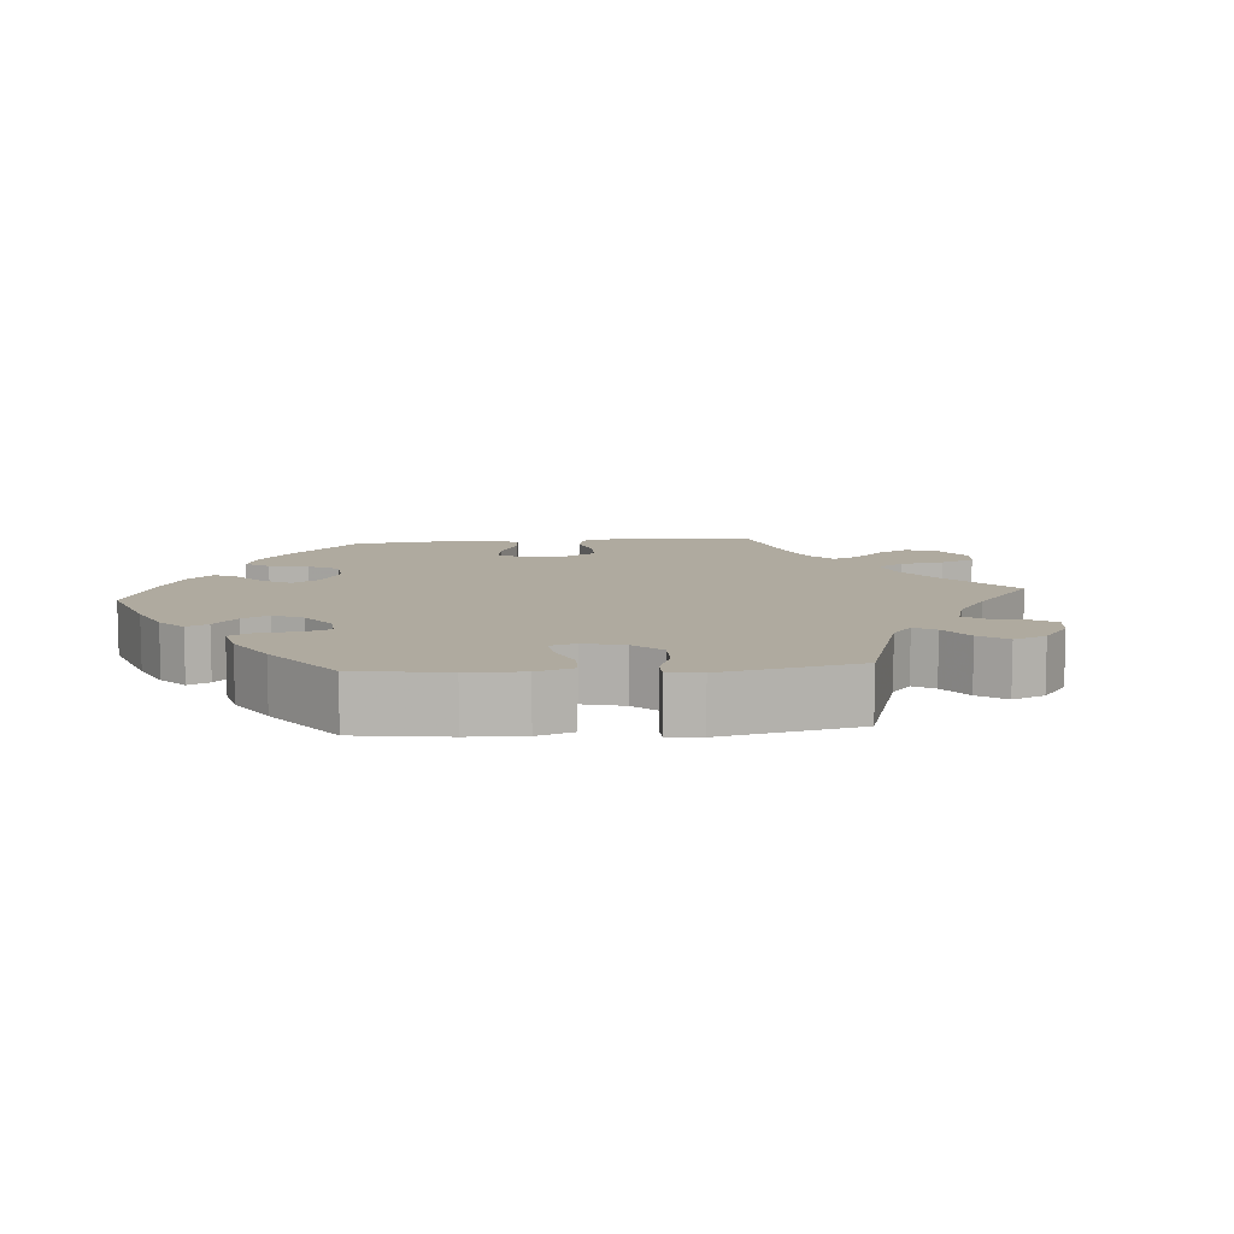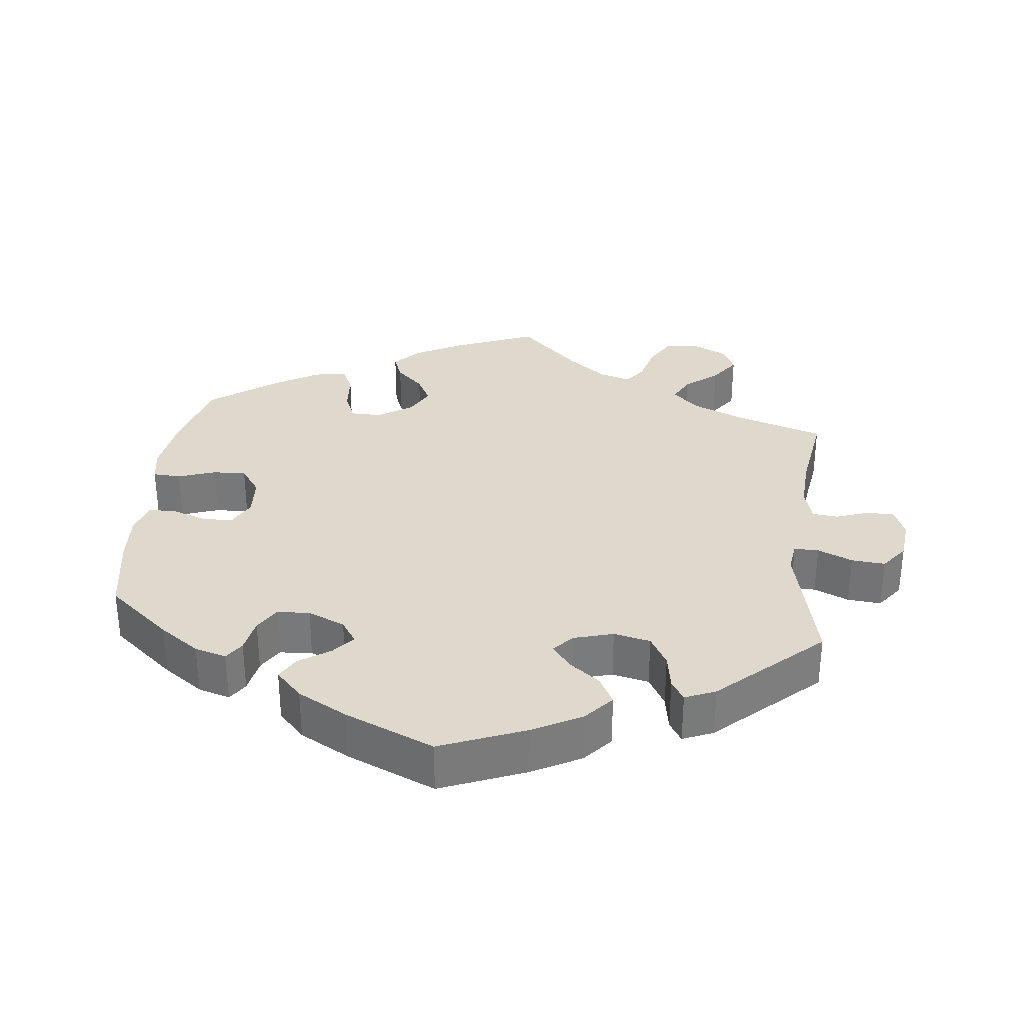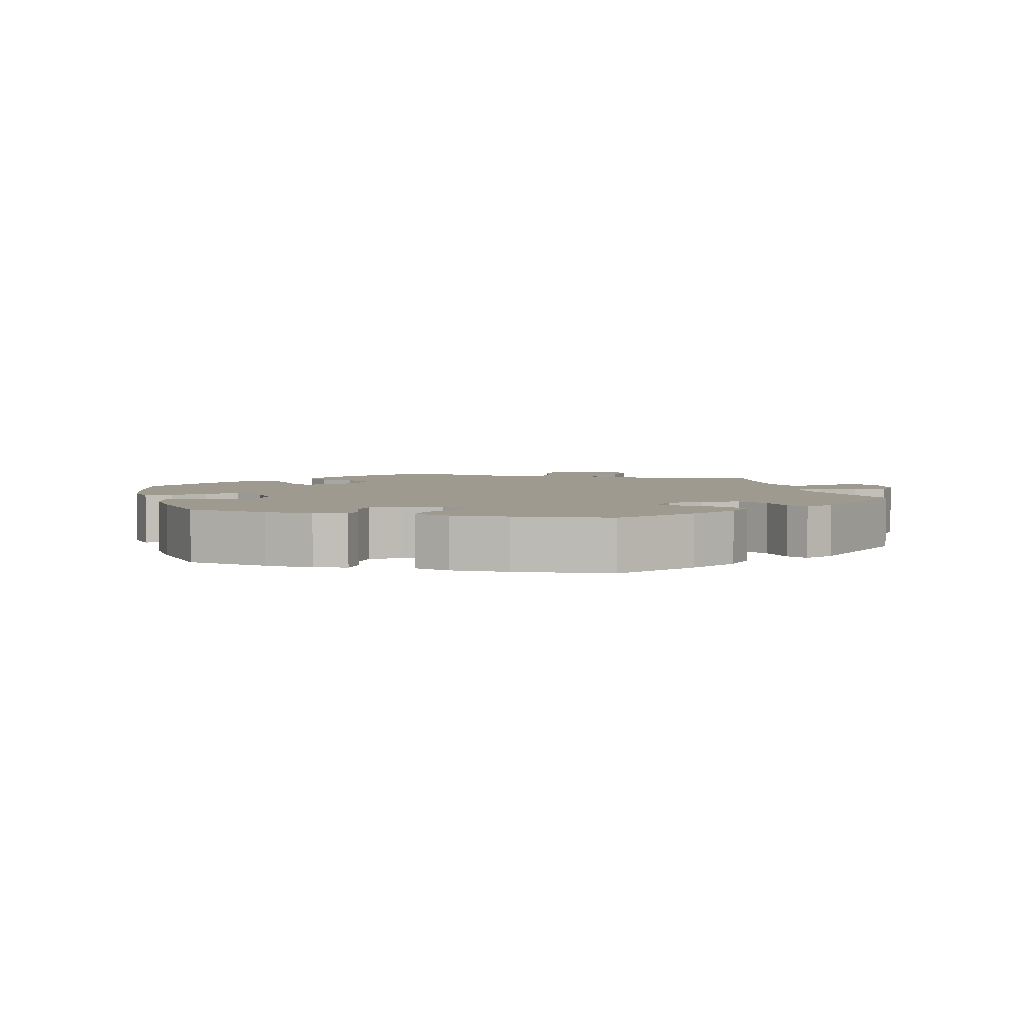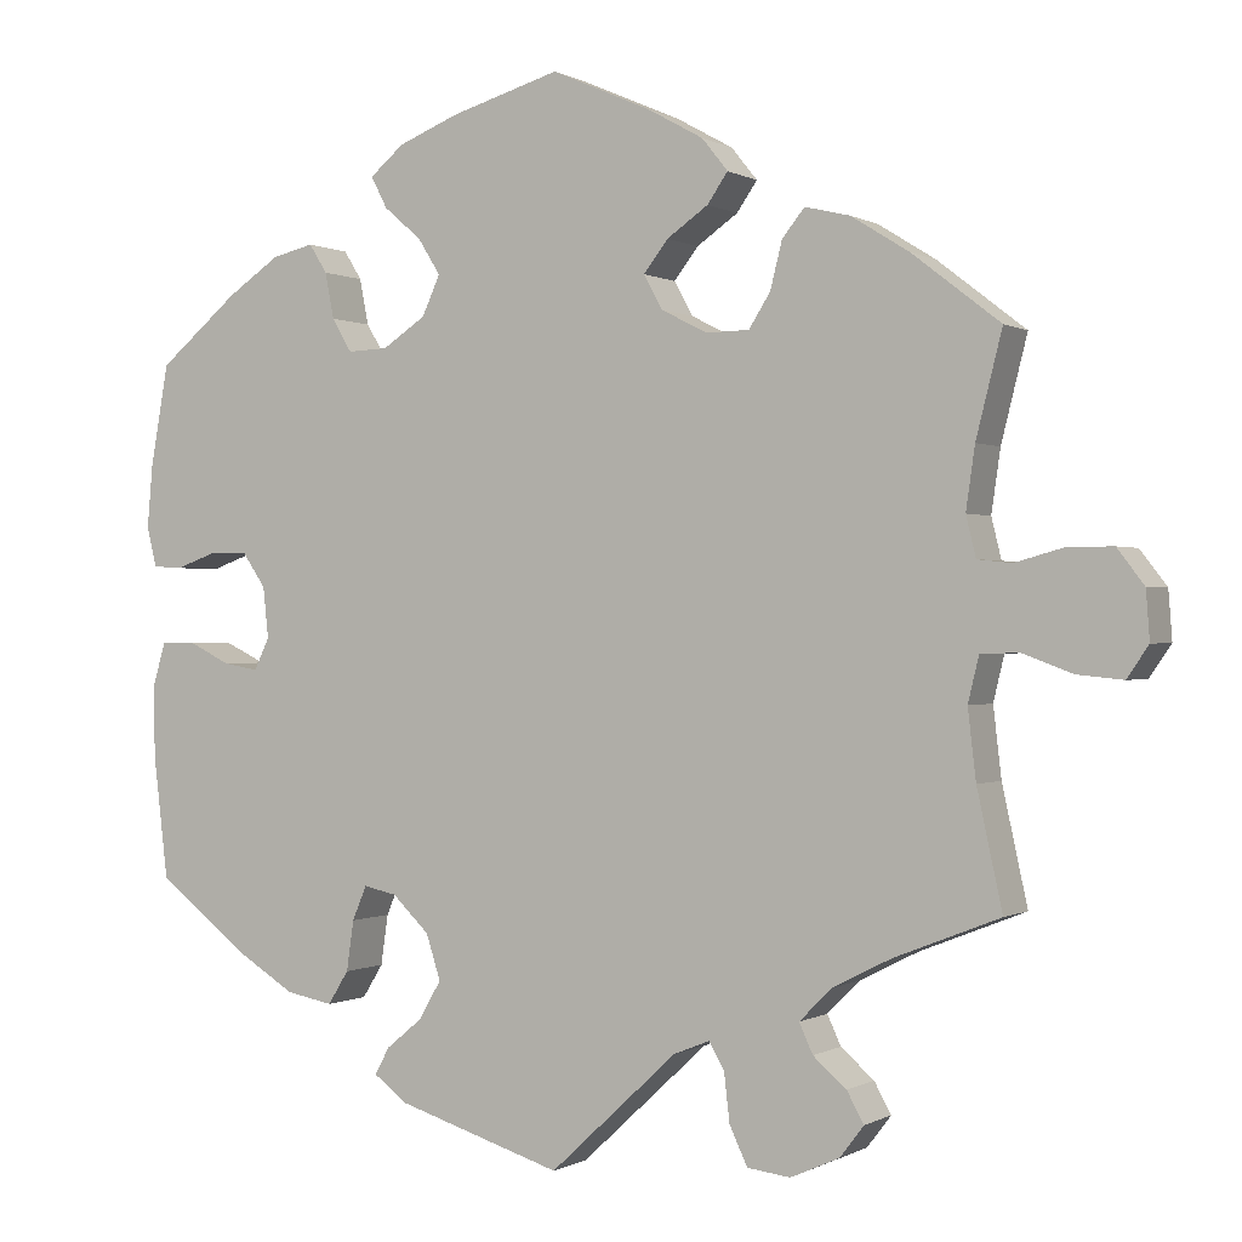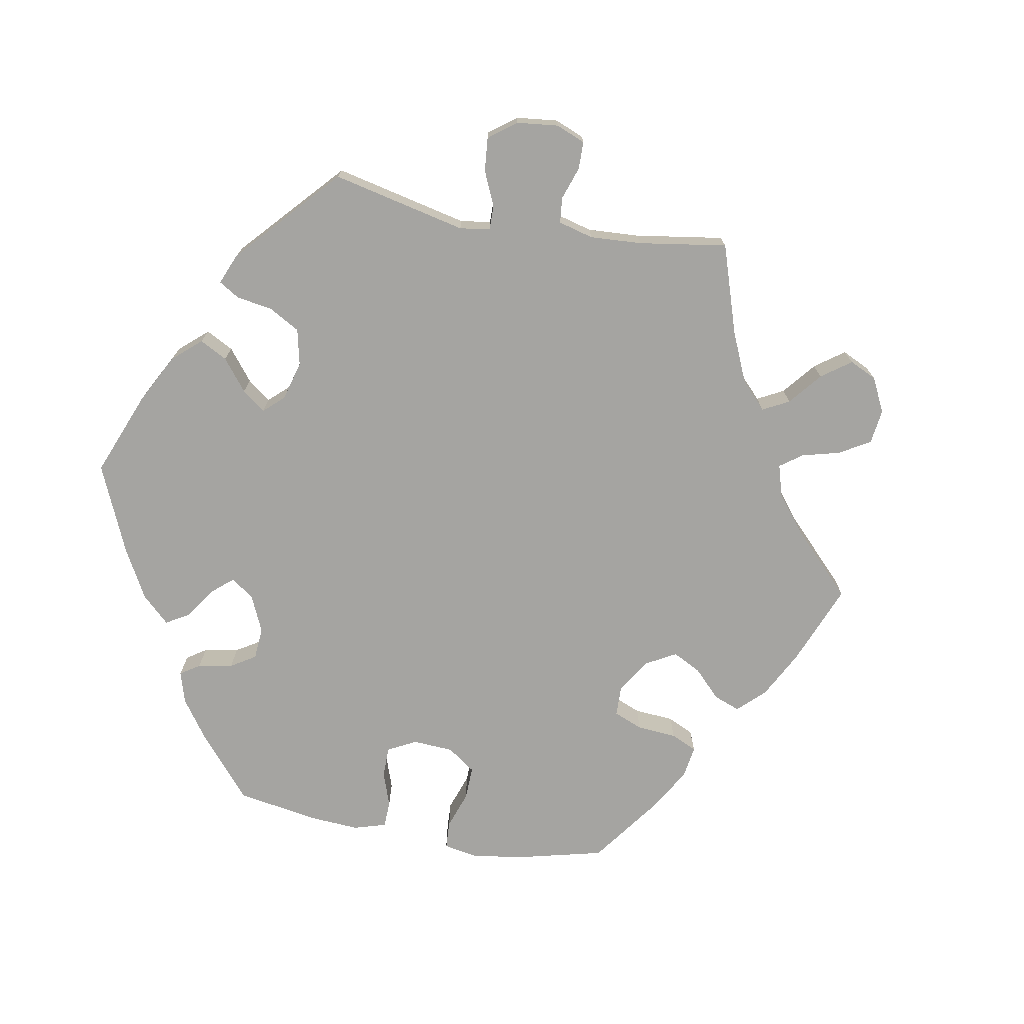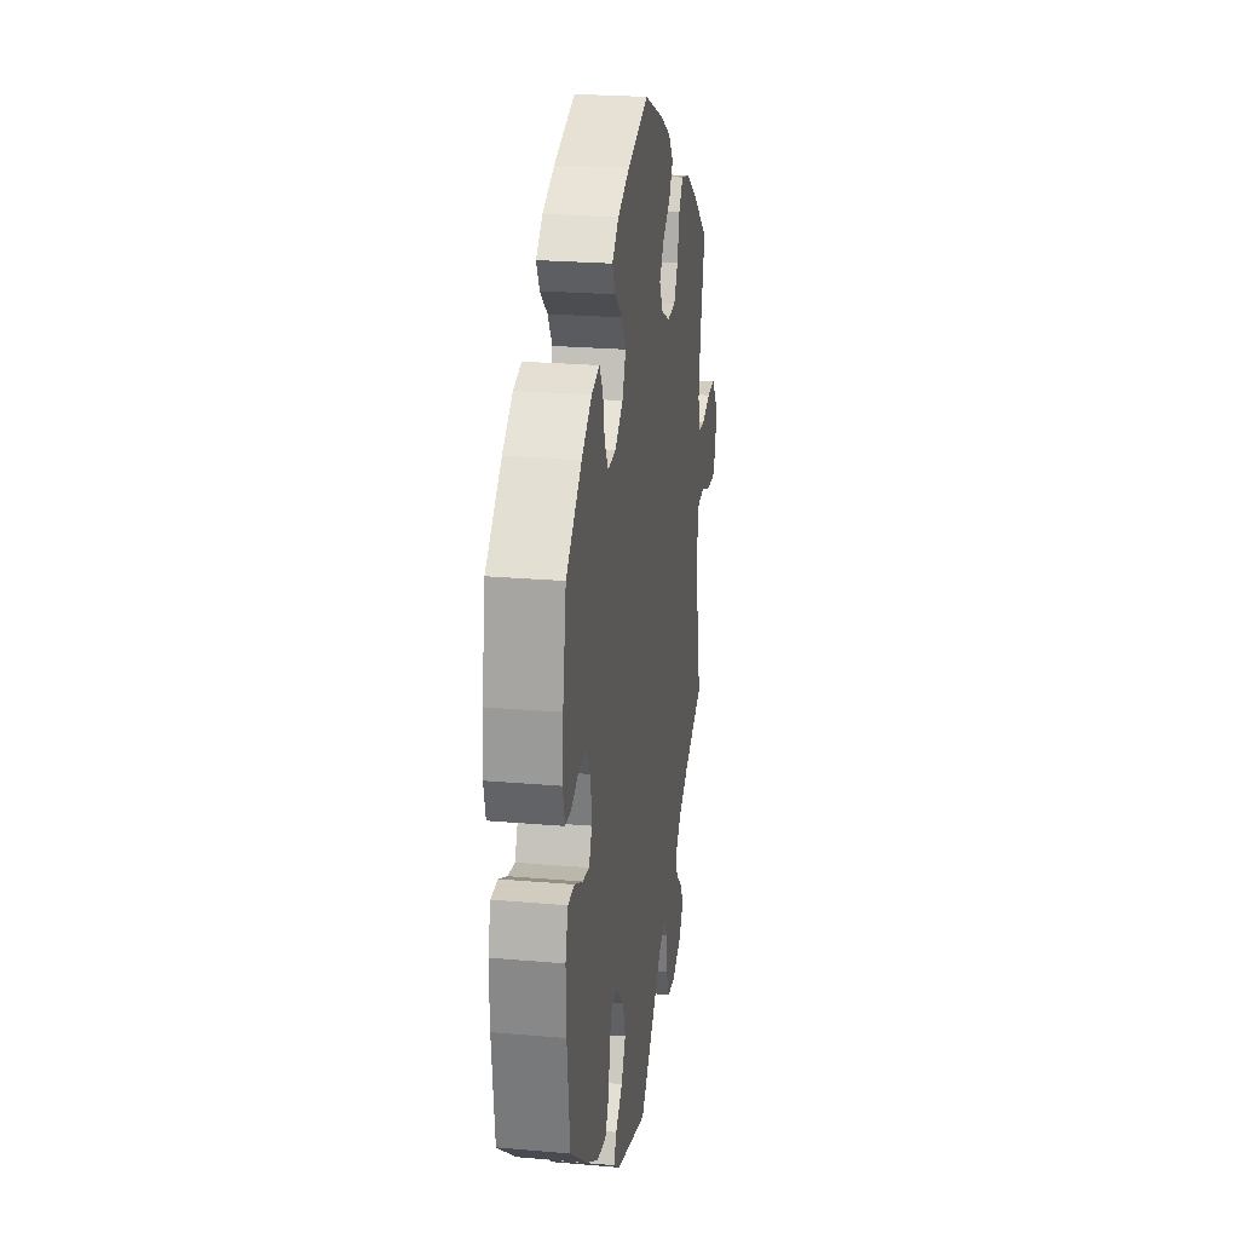
<metadata>
{"format":"obj","ext":"obj","renderer":"f3d","projection":"perspective","resolution":1024,"background":"white","views":[{"elev":9.5,"azim":145.2,"up":"+Y"},{"elev":32.1,"azim":126.4,"up":"+Y"},{"elev":3.9,"azim":105.2,"up":"+Y"},{"elev":-0.1,"azim":-152.2,"up":"+Z"},{"elev":-73.3,"azim":-160.1,"up":"+Y"},{"elev":24.3,"azim":98.2,"up":"+Z"}]}
</metadata>
<code>
v -0.473 0.07 -0.16
v -0.464 0.07 -0.083
v -0.476 0.07 -0.033
v -0.518 0.07 -0.031
v -0.574 0.07 -0.052
v -0.625 0.07 -0.057
v -0.649 0.07 -0.022
v -0.645 0.07 0.032
v -0.615 0.07 0.071
v -0.565 0.07 0.071
v -0.511 0.07 0.056
v -0.473 0.07 0.06
v -0.462 0.07 0.105
v -0.472 0.07 0.174
v -0.501 0.07 0.289
v -0.403 0.07 0.365
v -0.339 0.07 0.405
v -0.289 0.07 0.417
v -0.264 0.07 0.386
v -0.251 0.07 0.334
v -0.227 0.07 0.296
v -0.179 0.07 0.295
v -0.128 0.07 0.321
v -0.107 0.07 0.359
v -0.134 0.07 0.394
v -0.18 0.07 0.426
v -0.203 0.07 0.459
v -0.174 0.07 0.495
v -0.111 0.07 0.53
v -0.001 0.07 0.578
v 0.121 0.07 0.542
v 0.188 0.07 0.515
v 0.226 0.07 0.483
v 0.208 0.07 0.448
v 0.166 0.07 0.412
v 0.141 0.07 0.372
v 0.161 0.07 0.328
v 0.209 0.07 0.296
v 0.254 0.07 0.294
v 0.276 0.07 0.331
v 0.286 0.07 0.382
v 0.306 0.07 0.414
v 0.352 0.07 0.403
v 0.41 0.07 0.364
v 0.5 0.07 0.289
v 0.52 0.07 0.175
v 0.526 0.07 0.107
v 0.515 0.07 0.062
v 0.482 0.07 0.06
v 0.435 0.07 0.077
v 0.394 0.07 0.076
v 0.368 0.07 0.038
v 0.362 0.07 -0.019
v 0.379 0.07 -0.054
v 0.418 0.07 -0.047
v 0.465 0.07 -0.024
v 0.503 0.07 -0.024
v 0.518 0.07 -0.075
v 0.516 0.07 -0.154
v 0.5 0.07 -0.289
v 0.399 0.07 -0.368
v 0.333 0.07 -0.409
v 0.281 0.07 -0.419
v 0.258 0.07 -0.382
v 0.25 0.07 -0.326
v 0.234 0.07 -0.288
v 0.197 0.07 -0.296
v 0.156 0.07 -0.336
v 0.14 0.07 -0.386
v 0.165 0.07 -0.429
v 0.205 0.07 -0.462
v 0.221 0.07 -0.492
v 0.184 0.07 -0.52
v 0 0.07 -0.578
v -0.142 0.07 -0.446
v -0.182 0.07 -0.43
v -0.199 0.07 -0.46
v -0.205 0.07 -0.513
v -0.225 0.07 -0.556
v -0.273 0.07 -0.562
v -0.327 0.07 -0.538
v -0.354 0.07 -0.503
v -0.335 0.07 -0.469
v -0.298 0.07 -0.437
v -0.283 0.07 -0.404
v -0.319 0.07 -0.368
v -0.384 0.07 -0.335
v -0.501 0.07 -0.289
v -0.473 0 -0.16
v -0.464 0 -0.083
v -0.476 0 -0.033
v -0.518 0 -0.031
v -0.574 0 -0.052
v -0.625 0 -0.057
v -0.649 0 -0.022
v -0.645 0 0.032
v -0.615 0 0.071
v -0.565 0 0.071
v -0.511 0 0.056
v -0.473 0 0.06
v -0.462 0 0.105
v -0.472 0 0.174
v -0.501 0 0.289
v -0.403 0 0.365
v -0.339 0 0.405
v -0.289 0 0.417
v -0.264 0 0.386
v -0.251 0 0.334
v -0.227 0 0.296
v -0.179 0 0.295
v -0.128 0 0.321
v -0.107 0 0.359
v -0.134 0 0.394
v -0.18 0 0.426
v -0.203 0 0.459
v -0.174 0 0.495
v -0.111 0 0.53
v -0.001 0 0.578
v 0.121 0 0.542
v 0.188 0 0.515
v 0.226 0 0.483
v 0.208 0 0.448
v 0.166 0 0.412
v 0.141 0 0.372
v 0.161 0 0.328
v 0.209 0 0.296
v 0.254 0 0.294
v 0.276 0 0.331
v 0.286 0 0.382
v 0.306 0 0.414
v 0.352 0 0.403
v 0.41 0 0.364
v 0.5 0 0.289
v 0.52 0 0.175
v 0.526 0 0.107
v 0.515 0 0.062
v 0.482 0 0.06
v 0.435 0 0.077
v 0.394 0 0.076
v 0.368 0 0.038
v 0.362 0 -0.019
v 0.379 0 -0.054
v 0.418 0 -0.047
v 0.465 0 -0.024
v 0.503 0 -0.024
v 0.518 0 -0.075
v 0.516 0 -0.154
v 0.5 0 -0.289
v 0.399 0 -0.368
v 0.333 0 -0.409
v 0.281 0 -0.419
v 0.258 0 -0.382
v 0.25 0 -0.326
v 0.234 0 -0.288
v 0.197 0 -0.296
v 0.156 0 -0.336
v 0.14 0 -0.386
v 0.165 0 -0.429
v 0.205 0 -0.462
v 0.221 0 -0.492
v 0.184 0 -0.52
v 0 0 -0.578
v -0.142 0 -0.446
v -0.182 0 -0.43
v -0.199 0 -0.46
v -0.205 0 -0.513
v -0.225 0 -0.556
v -0.273 0 -0.562
v -0.327 0 -0.538
v -0.354 0 -0.503
v -0.335 0 -0.469
v -0.298 0 -0.437
v -0.283 0 -0.404
v -0.319 0 -0.368
v -0.384 0 -0.335
v -0.501 0 -0.289
f 87 88 1
f 86 87 1 2
f 85 86 2 3
f 81 82 83 84
f 81 84 85
f 80 81 85
f 77 78 79 80
f 76 77 80 85
f 72 73 74 75
f 70 71 72 75
f 69 70 75 76
f 68 69 76 85
f 62 63 64 65
f 62 65 66
f 61 62 66
f 60 61 66
f 59 60 66
f 58 59 66 67
f 55 56 57 58
f 54 55 58 67
f 47 48 49 50
f 47 50 51
f 46 47 51
f 45 46 51
f 44 45 51 52
f 40 41 42 43
f 39 40 43 44
f 32 33 34 35
f 32 35 36
f 31 32 36
f 30 31 36
f 29 30 36 37
f 25 26 27 28
f 24 25 28 29
f 17 18 19 20
f 17 20 21
f 14 15 16 17
f 13 14 17 21
f 12 13 21 22
f 8 9 10 11
f 8 11 12
f 7 8 12
f 4 5 6 7
f 3 4 7 12
f 53 54 67 68
f 52 53 68 85
f 39 44 52 85
f 38 39 85 3
f 24 29 37
f 23 24 37 38
f 22 23 38
f 3 12 22 38
f 89 176 175
f 90 89 175 174
f 91 90 174 173
f 172 171 170 169
f 173 172 169
f 173 169 168
f 168 167 166 165
f 173 168 165 164
f 163 162 161 160
f 163 160 159 158
f 164 163 158 157
f 173 164 157 156
f 153 152 151 150
f 154 153 150
f 154 150 149
f 154 149 148
f 154 148 147
f 155 154 147 146
f 146 145 144 143
f 155 146 143 142
f 138 137 136 135
f 139 138 135
f 139 135 134
f 139 134 133
f 140 139 133 132
f 131 130 129 128
f 132 131 128 127
f 123 122 121 120
f 124 123 120
f 124 120 119
f 124 119 118
f 125 124 118 117
f 116 115 114 113
f 117 116 113 112
f 108 107 106 105
f 109 108 105
f 105 104 103 102
f 109 105 102 101
f 110 109 101 100
f 99 98 97 96
f 100 99 96
f 100 96 95
f 95 94 93 92
f 100 95 92 91
f 156 155 142 141
f 173 156 141 140
f 173 140 132 127
f 91 173 127 126
f 125 117 112
f 126 125 112 111
f 126 111 110
f 126 110 100 91
f 1 89 90 2
f 2 90 91 3
f 3 91 92 4
f 4 92 93 5
f 5 93 94 6
f 6 94 95 7
f 7 95 96 8
f 8 96 97 9
f 9 97 98 10
f 10 98 99 11
f 11 99 100 12
f 12 100 101 13
f 13 101 102 14
f 14 102 103 15
f 15 103 104 16
f 16 104 105 17
f 17 105 106 18
f 18 106 107 19
f 19 107 108 20
f 20 108 109 21
f 21 109 110 22
f 22 110 111 23
f 23 111 112 24
f 24 112 113 25
f 25 113 114 26
f 26 114 115 27
f 27 115 116 28
f 28 116 117 29
f 29 117 118 30
f 30 118 119 31
f 31 119 120 32
f 32 120 121 33
f 33 121 122 34
f 34 122 123 35
f 35 123 124 36
f 36 124 125 37
f 37 125 126 38
f 38 126 127 39
f 39 127 128 40
f 40 128 129 41
f 41 129 130 42
f 42 130 131 43
f 43 131 132 44
f 44 132 133 45
f 45 133 134 46
f 46 134 135 47
f 47 135 136 48
f 48 136 137 49
f 49 137 138 50
f 50 138 139 51
f 51 139 140 52
f 52 140 141 53
f 53 141 142 54
f 54 142 143 55
f 55 143 144 56
f 56 144 145 57
f 57 145 146 58
f 58 146 147 59
f 59 147 148 60
f 60 148 149 61
f 61 149 150 62
f 62 150 151 63
f 63 151 152 64
f 64 152 153 65
f 65 153 154 66
f 66 154 155 67
f 67 155 156 68
f 68 156 157 69
f 69 157 158 70
f 70 158 159 71
f 71 159 160 72
f 72 160 161 73
f 73 161 162 74
f 74 162 163 75
f 75 163 164 76
f 76 164 165 77
f 77 165 166 78
f 78 166 167 79
f 79 167 168 80
f 80 168 169 81
f 81 169 170 82
f 82 170 171 83
f 83 171 172 84
f 84 172 173 85
f 85 173 174 86
f 86 174 175 87
f 87 175 176 88
f 88 176 89 1

</code>
